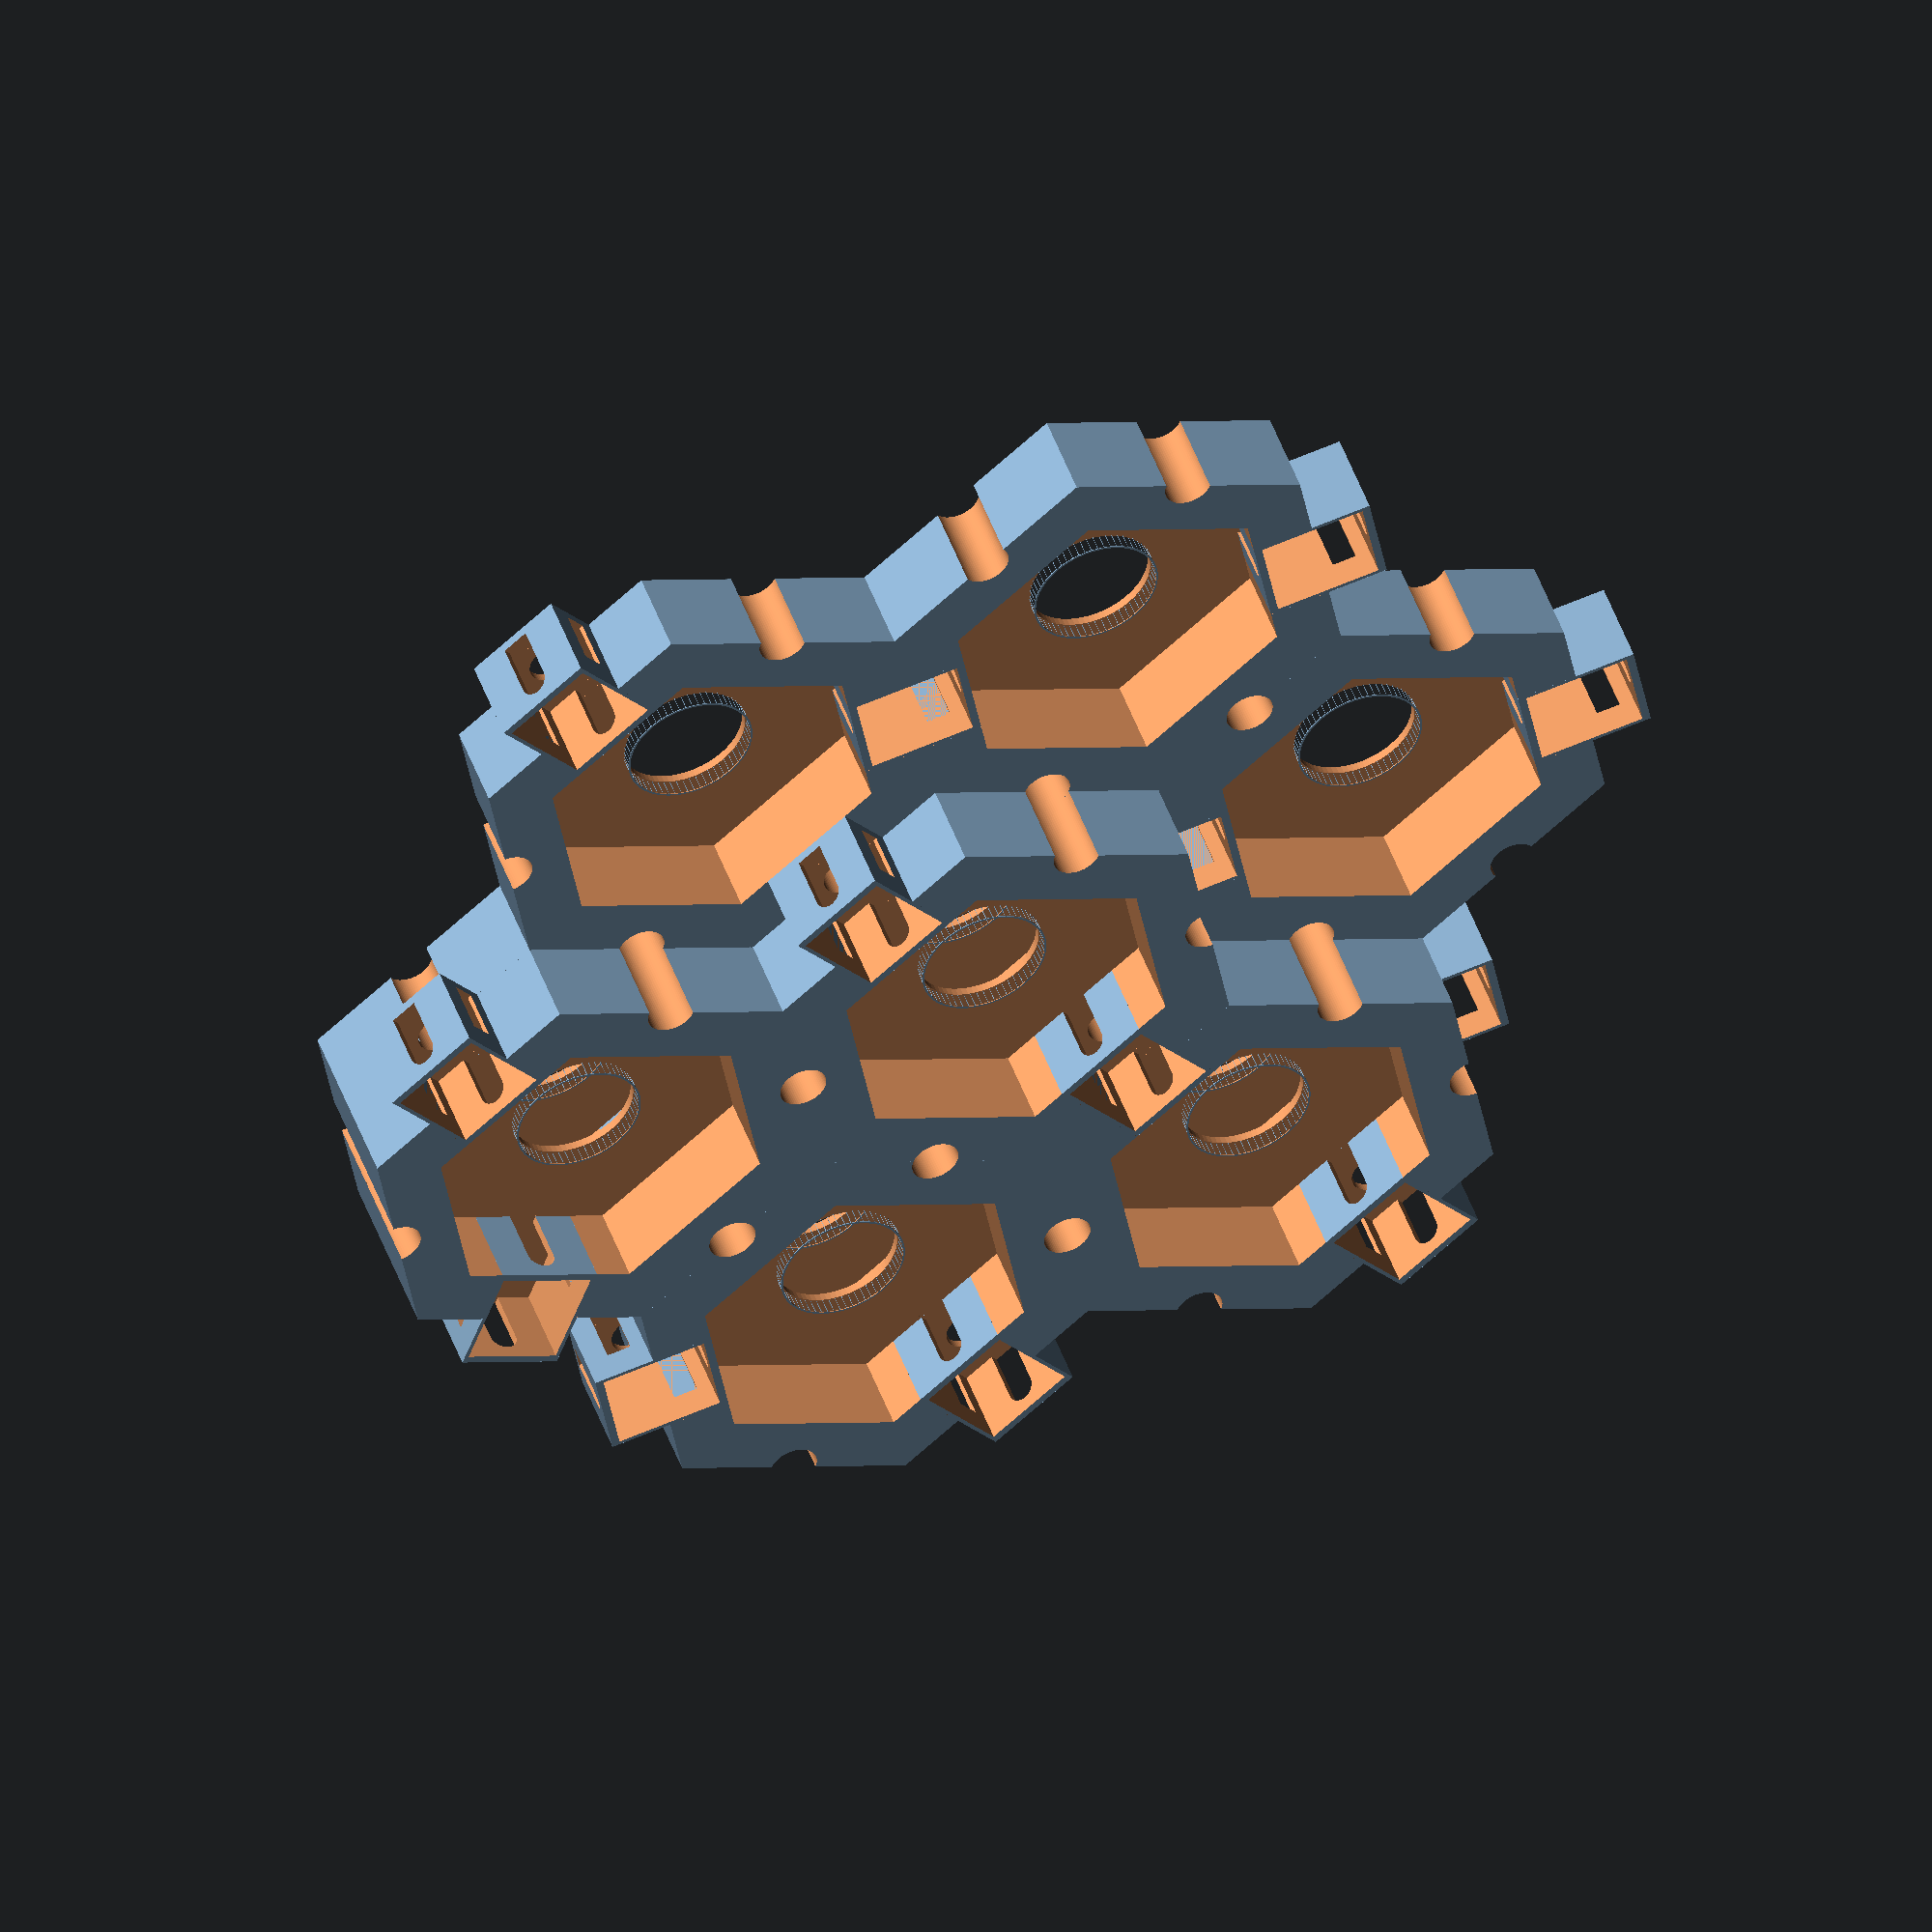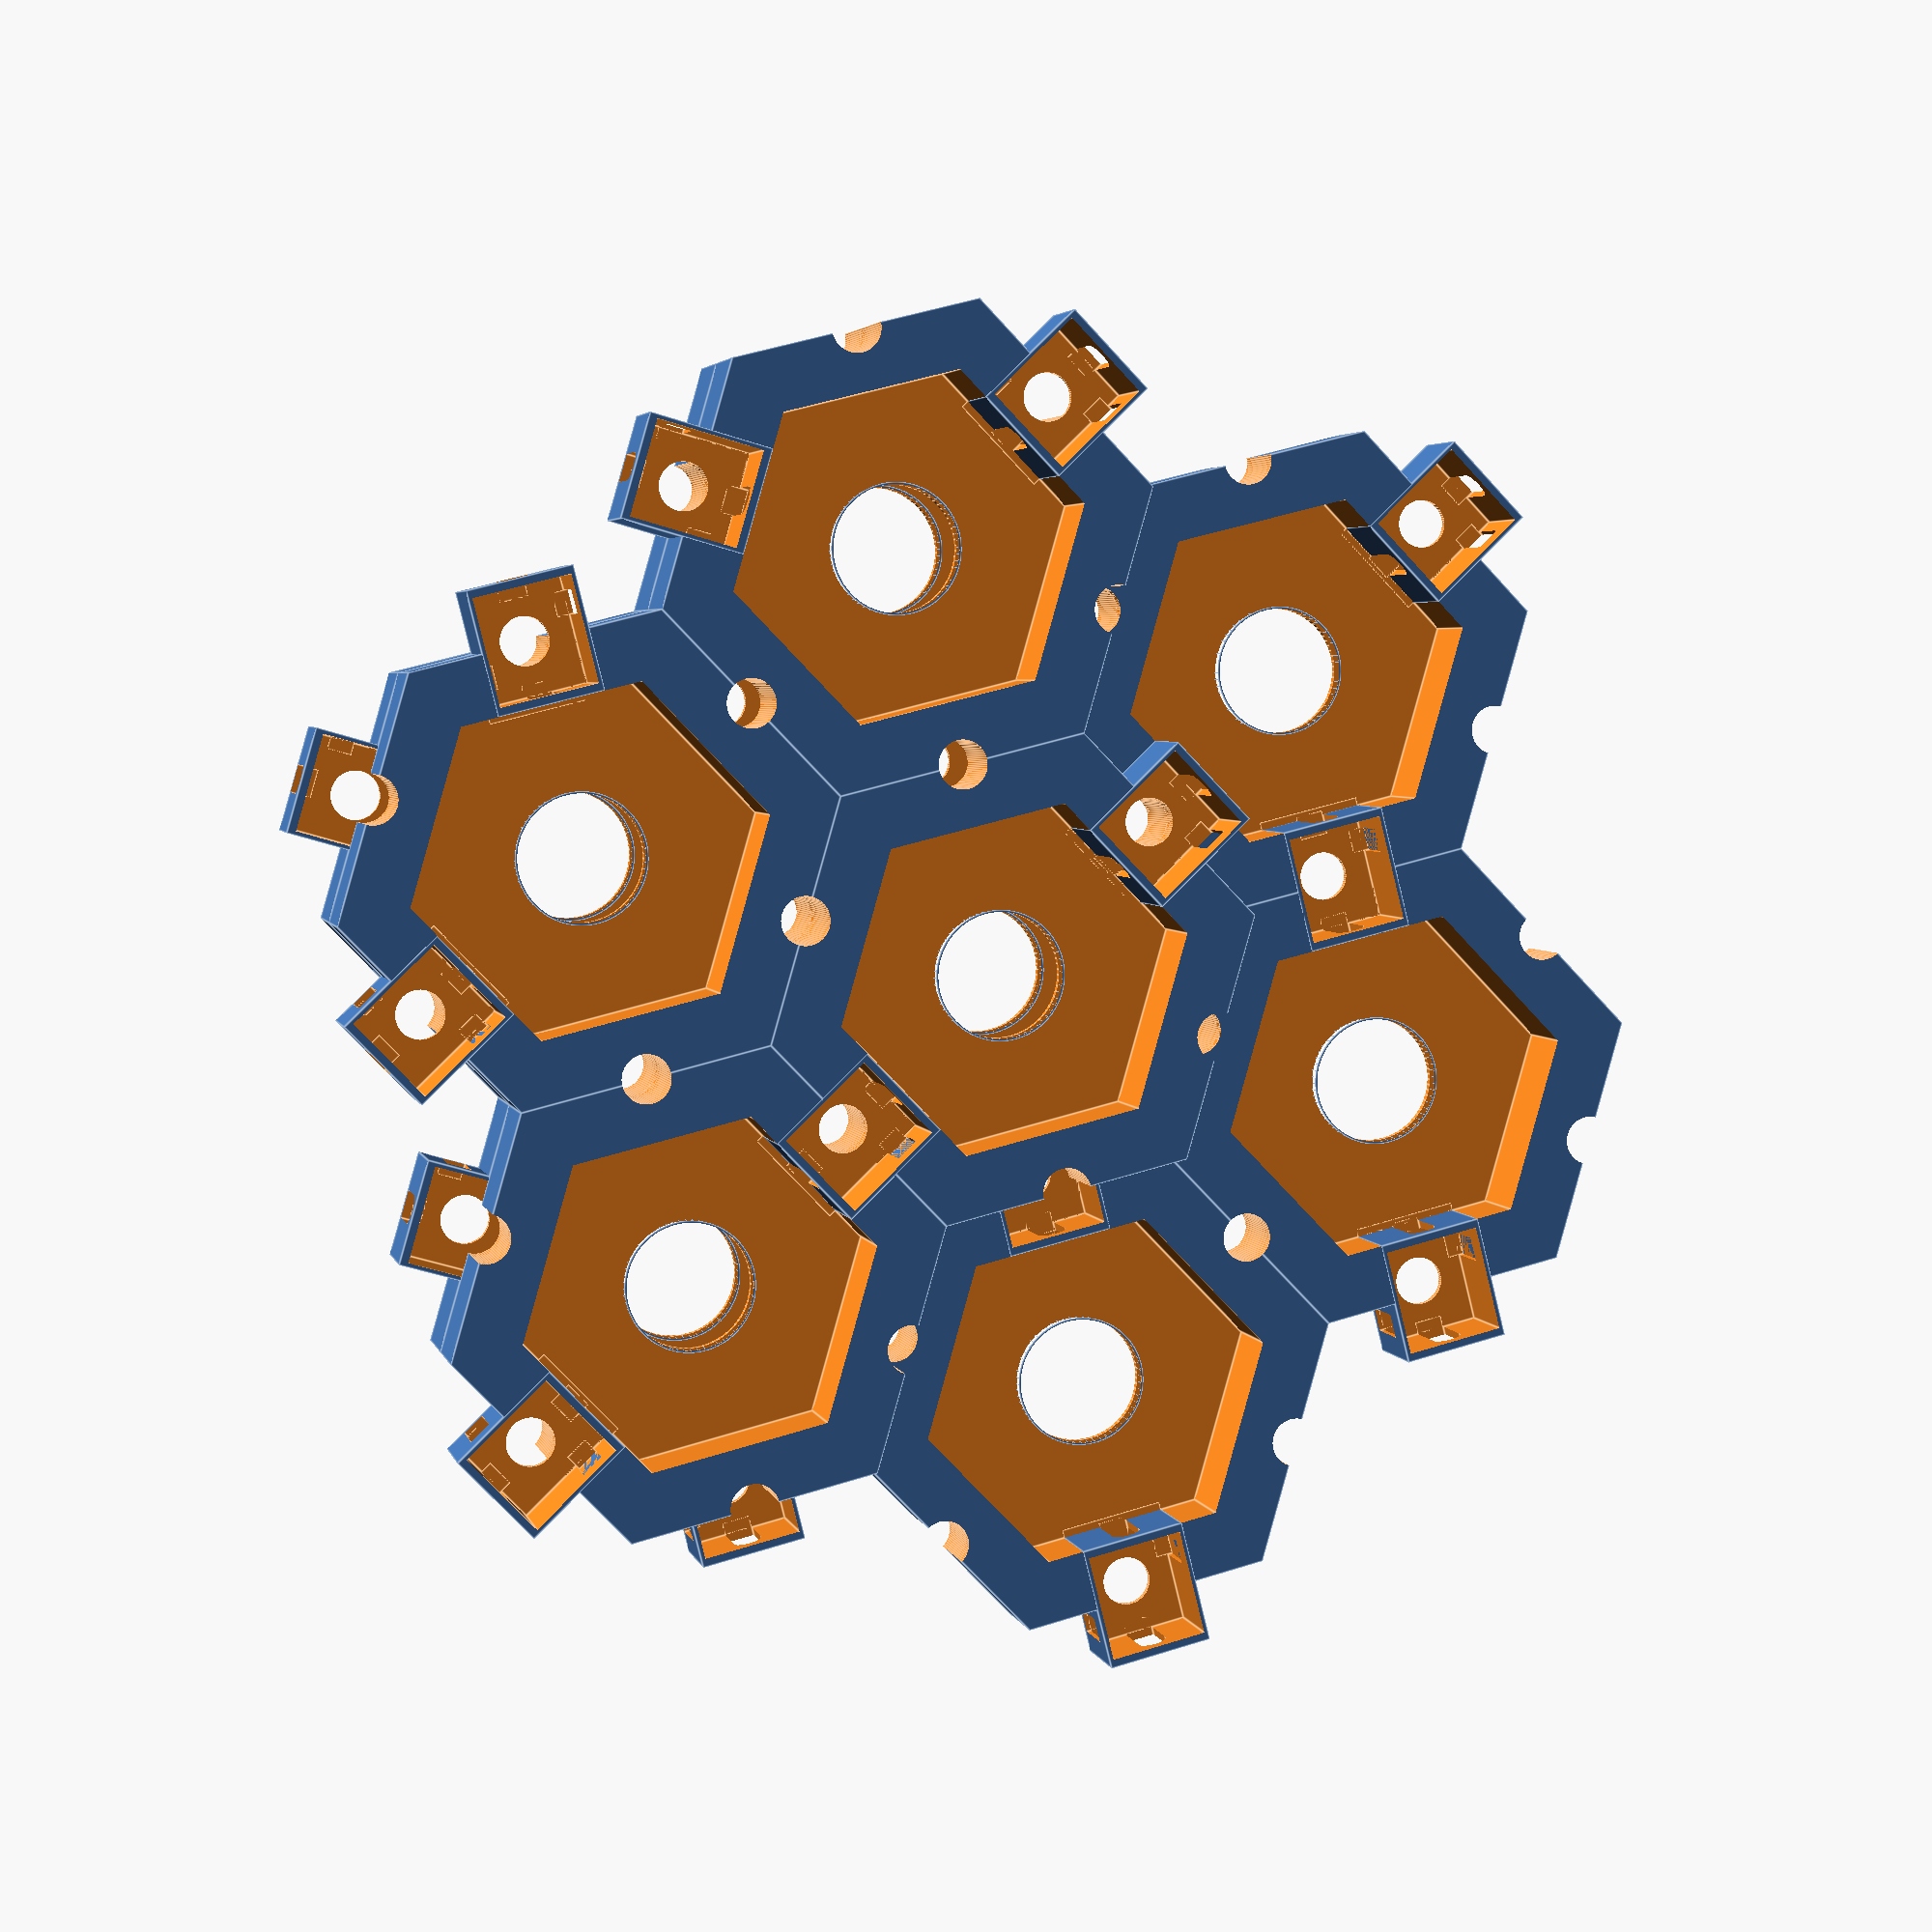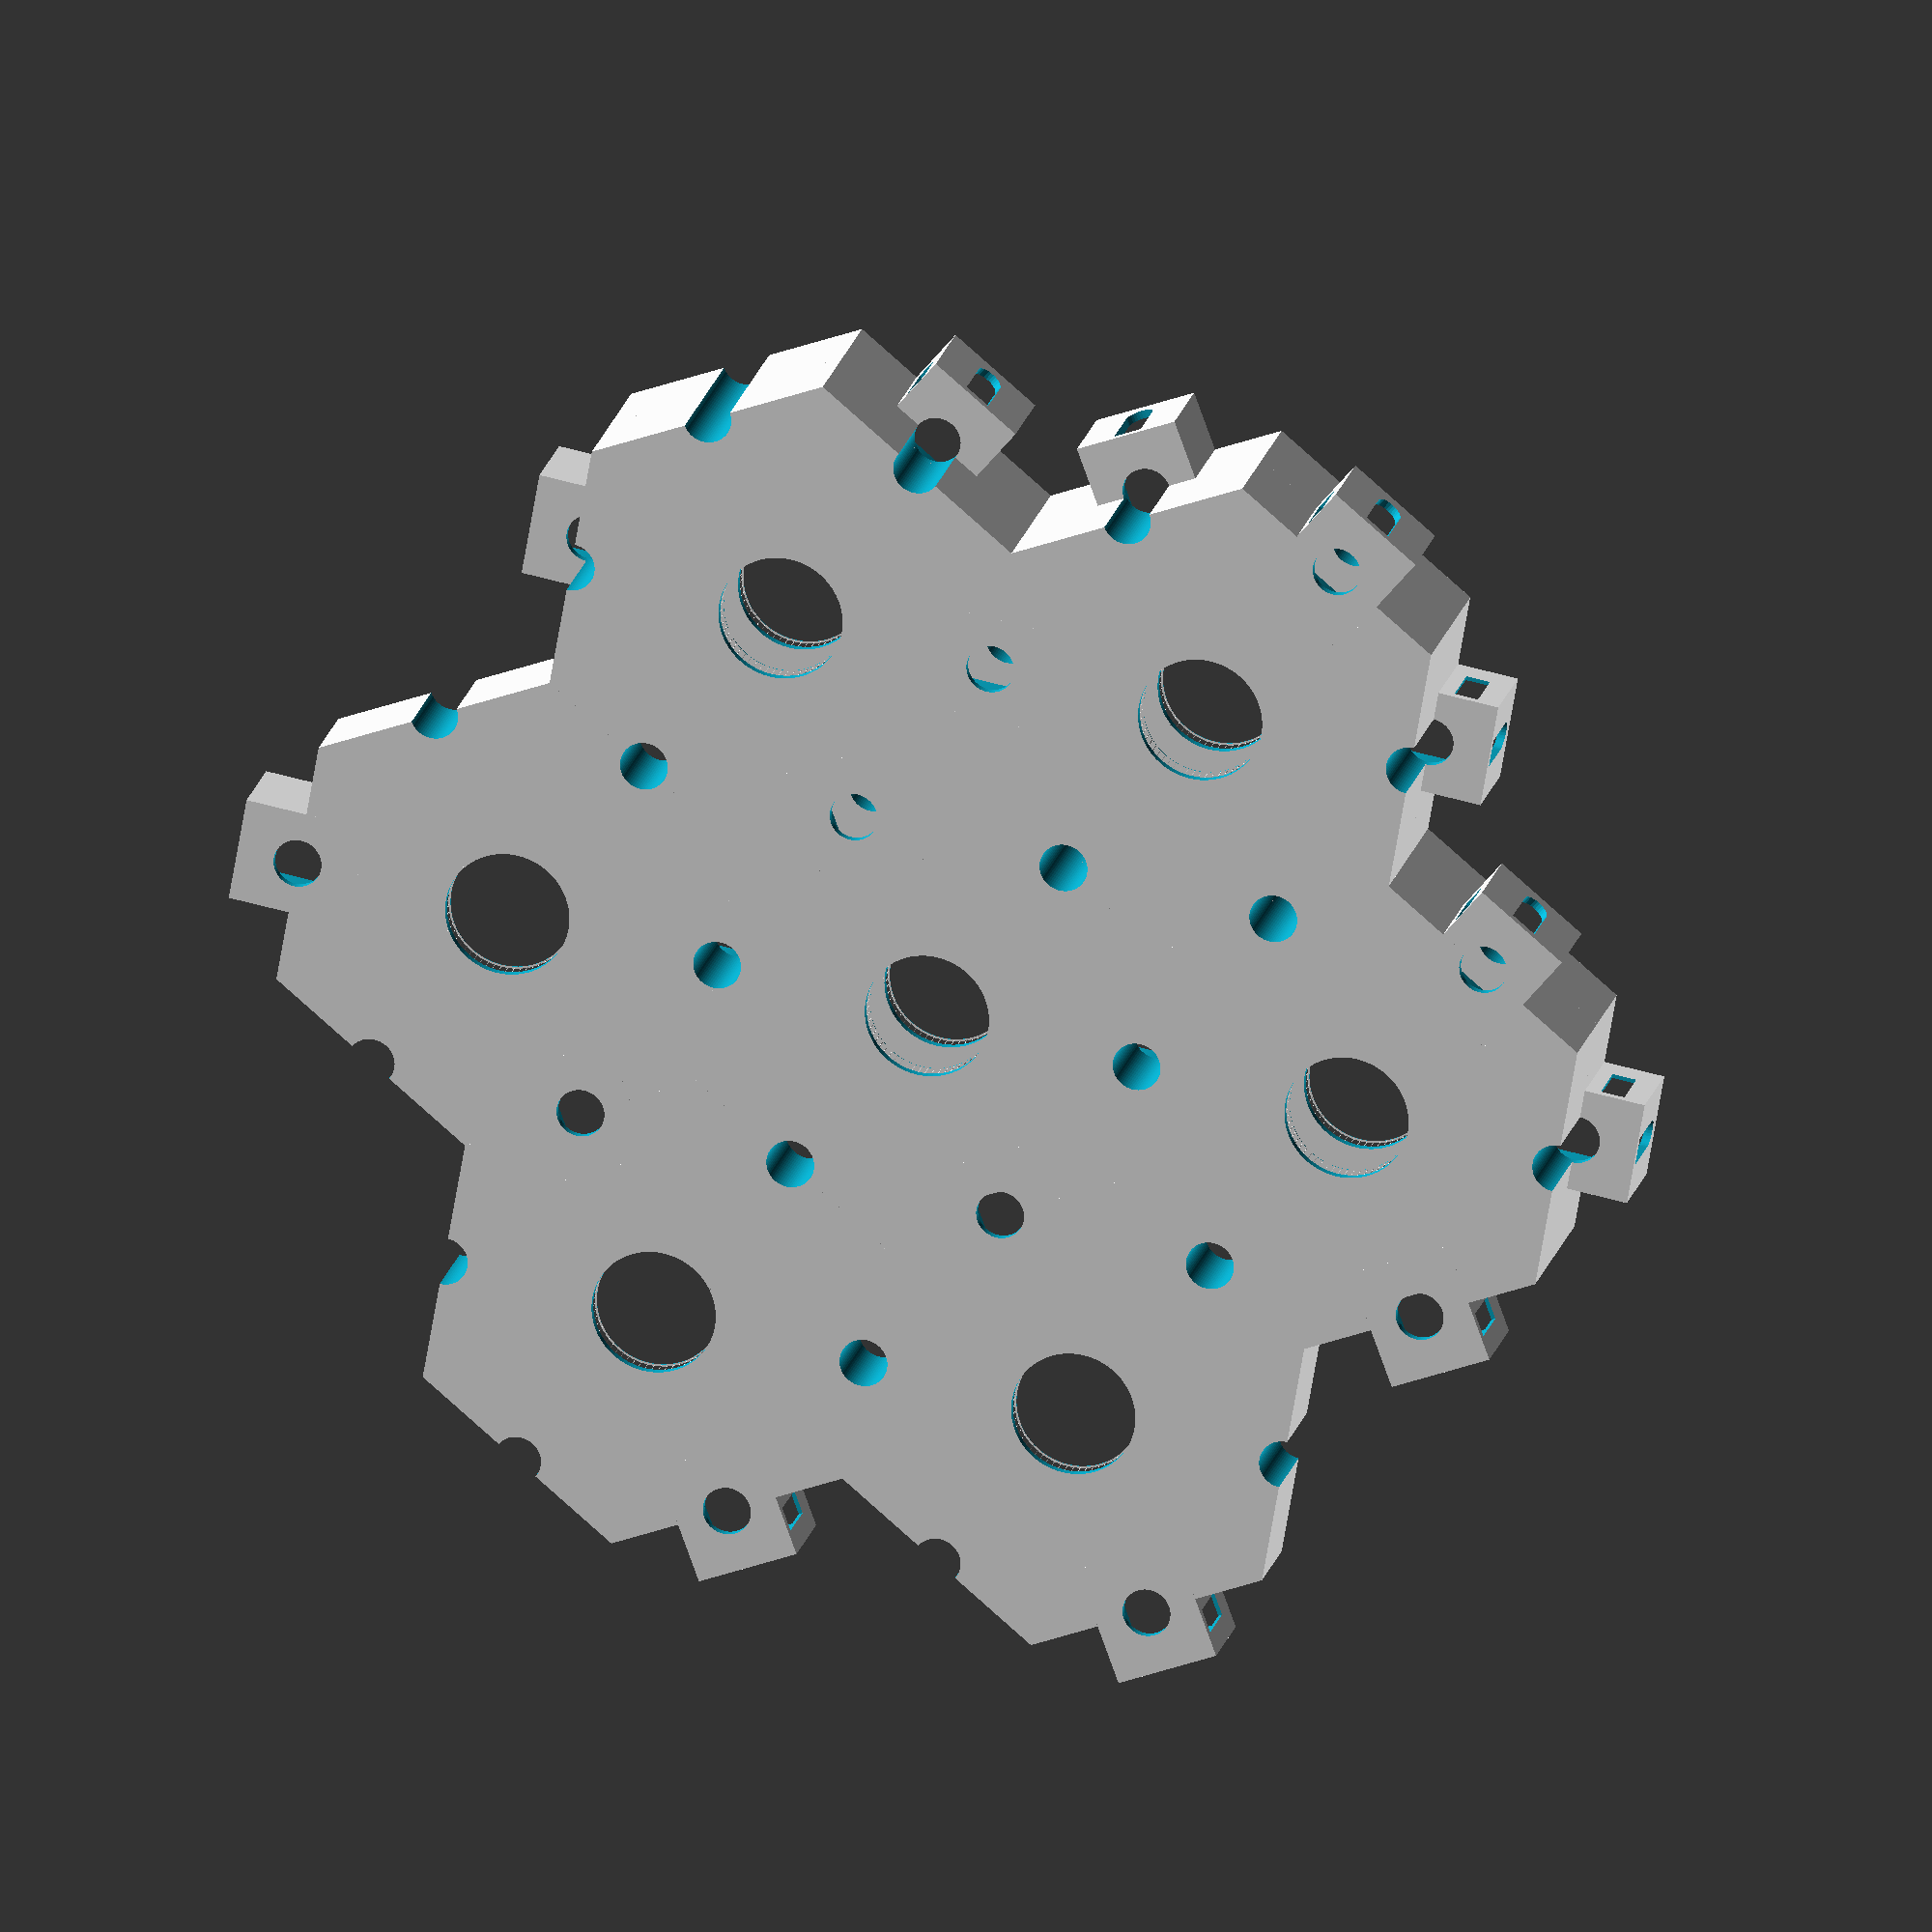
<openscad>
function flatten(l) = [ for (a = l) for (b = a) b ] ;
function in2ft(i) = i / 12;

module doorway(width, height, arch=false) {
  thickness = 3;
  translate([-width/2, -thickness/2, 0]) {
      cube([width, thickness, height]);
      if (arch) {
        translate([width/2, 0, height]) {
          rotate([-90, 0, 0]) {
            cylinder(thickness, d=width, $fs=.1);
          }
        }
      }
  }
}

module vestibule(height, stair_dia=in2ft(48), door_width=in2ft(36)) {
  door_height = in2ft(80);
  width = stair_dia + 2*door_width;
  length = 1.1*(stair_dia + 2*door_width);
  //echo(width+1, length+2);
  translate([-width/2, -length/2, 0]) {
    difference() {
      // walls
      translate([-0.5, -1, 0]) {
        cube([width+1, length+2, height]);
      }
      // interior
      translate([0, 0, 1]) {
        cube([width, length, height]);
      }
      // end doors
      translate([width/2, 0, 1]) {
        doorway(in2ft(42), in2ft(80), arch=true);
      }
      translate([width/2, length, 1]) {
        doorway(in2ft(42), in2ft(80), arch=true);
      }
      // compartment doors
      translate([0, .25*length, 1]) {
        rotate([0, 0, 90]) {
          doorway(in2ft(36), in2ft(80));
        }
      }
      translate([width, .75*length, 1]) {
        rotate([0, 0, 90]) {
          doorway(in2ft(36), in2ft(80));
        }
      }
      // stairwell
      translate([width/2, length/2, -2]) {
        cylinder(height+5, d=stair_dia, $fs=.1, $fa=5);
      }
    }
  }
}

module vestibule_cutout(height, stair_dia=in2ft(48), door_width=in2ft(36)) {
  door_height = in2ft(80);
  width = stair_dia + 2*door_width;
  length = 1.1*(stair_dia + 2*door_width)+2;
  //echo(width+1, length+2);
  translate([-width/2, -length/2, 0]) {
    // walls
    translate([-0.5, -1, 1]) {
      cube([width+1, length+2, height+1]);
    }
    // stairwell
    translate([width/2, length/2, -2]) {
      cylinder(height+4, d=stair_dia, $fs=.1, $fa=5);
    }
  }
}

module railing(height, inner_dia) {
  inner_radius = inner_dia/2;
  mid_radius = inner_radius + in2ft(1.5);
  outer_radius = inner_radius + in2ft(3);
  translate([0, 0, 3]) {
    difference() {
      cylinder(in2ft(1), d=outer_radius*2,
               $fs=.1, $fa=5);
      translate([0, 0, -0.5]) {
        cylinder(1, d=inner_radius*2, $fs=.1, $fa=5);
      }
    }
    for(a = [0:6:360]) {
      rotate([0, 0, a]) {
        translate([mid_radius, 0, -height]) {
          rotate([0, 0, 45]) {
            cylinder(3, d=in2ft(1), $fn=4);
          }
        }
      }
    }
  }
}

function gallery_radius(inner_radius, stair_dia=in2ft(48)) = ((inner_radius/(2*sqrt(3)/3))+((1.1*(stair_dia + 2*in2ft(36))+2)/2))*(2*sqrt(3)/3);

module gallery(center, inner_radius, height, stair_dia=in2ft(48), layout=[0, 1, 1, 0, 1, 1]) {
  door_width=in2ft(36);
  vestibule_width = stair_dia + 2*door_width;
  vestibule_length = 1.1*(stair_dia + 2*door_width)+2;
  thickness = vestibule_length/2;
  inner_apothem = inner_radius/(2*sqrt(3)/3);
  outer_apothem = inner_apothem+thickness;
  outer_radius = outer_apothem*(2*sqrt(3)/3);
  r = outer_apothem;
  translate(center) {
    difference() {
      // outer wall
      cylinder(height, d=outer_radius*2, $fn=6);
      // inner volume
      translate([0, 0, 1]) {
        cylinder(height, d=inner_radius*2, $fn=6);
      }
      // stairwells and vestibule cutouts
      for (s = [0:1:5]) {
        angle = 60*(s-2);
        translate([r*sin(angle), r*cos(angle), 0]) {
          if (layout[s]) {
            translate([0, 0, -2]) {
              cylinder(height+4, d=stair_dia, $fs=.1, $fa=5);
            }
          } else {
            rotate([0, 0, -angle]) {
              vestibule_cutout(height-1, stair_dia, door_width);
            }
          }
        }
      }
      // ventilation shaft
      translate([0, 0, -1]) {
        cylinder(3, d=inner_radius/sqrt(2), $fs=.1, $fa=5);
      }
    }
    // railing
    railing(3, inner_radius/sqrt(2));
    // vestibules
    for (s = [0:1:5]) {
      angle = 60*(s-2);
      translate([r*sin(angle), r*cos(angle), 0]) {
        if (!layout[s]) {
          rotate([0, 0, -angle]) {
            vestibule(height, stair_dia, door_width);
          }
        }
      }
    }
  }
}

stair_dia=in2ft(72);
hex_radius = gallery_radius(22, stair_dia);
hex_height = 11;
function hex2coord(q, r, z) = [ hex_radius * 3/2 * q, hex_radius * sqrt(3) * (r + q/2), hex_height * z ];

gallery(hex2coord(0, 0, 0), 22, hex_height, stair_dia, layout=[0, 1, 1, 0, 1, 1]);
gallery(hex2coord(1, 0, 0), 22, hex_height, stair_dia, layout=[0, 0, 1, 1, 1, 1]);
gallery(hex2coord(1, -1, 0), 22, hex_height, stair_dia, layout=[0, 1, 1, 1, 0, 1]);
gallery(hex2coord(0, -1, 0), 22, hex_height, stair_dia, layout=[0, 1, 1, 0, 1, 1]);
gallery(hex2coord(-1, 0, 0), 22, hex_height, stair_dia, layout=[0, 1, 1, 0, 1, 1]);
gallery(hex2coord(-1, 1, 0), 22, hex_height, stair_dia, layout=[0, 1, 0, 1, 1, 1]);
gallery(hex2coord(0, 1, 0), 22, hex_height, stair_dia, layout=[1, 1, 0, 1, 0, 1]);

gallery(hex2coord(0, 0, 1), 22, hex_height, stair_dia, layout=[1, 0, 1, 1, 0, 1]);
gallery(hex2coord(1, 0, 1), 22, hex_height, stair_dia, layout=[1, 1, 0, 1, 0, 1]);
gallery(hex2coord(0, 1, 1), 22, hex_height, stair_dia, layout=[1, 0, 1, 0, 1, 1]);
gallery(hex2coord(-1, 1, 1), 22, hex_height, stair_dia, layout=[1, 0, 1, 1, 0, 1]);

</openscad>
<views>
elev=310.8 azim=200.1 roll=340.6 proj=o view=solid
elev=356.5 azim=286.0 roll=347.4 proj=p view=edges
elev=340.8 azim=320.1 roll=192.6 proj=o view=solid
</views>
